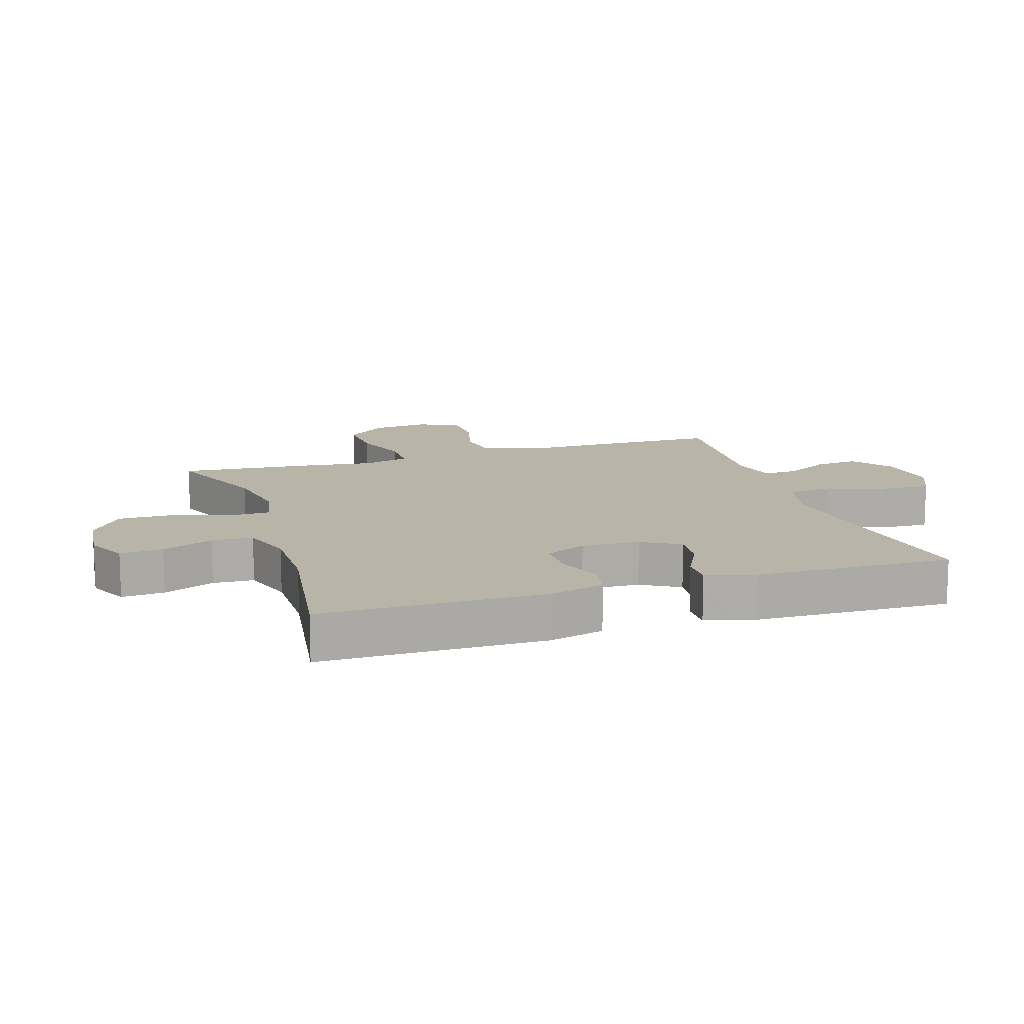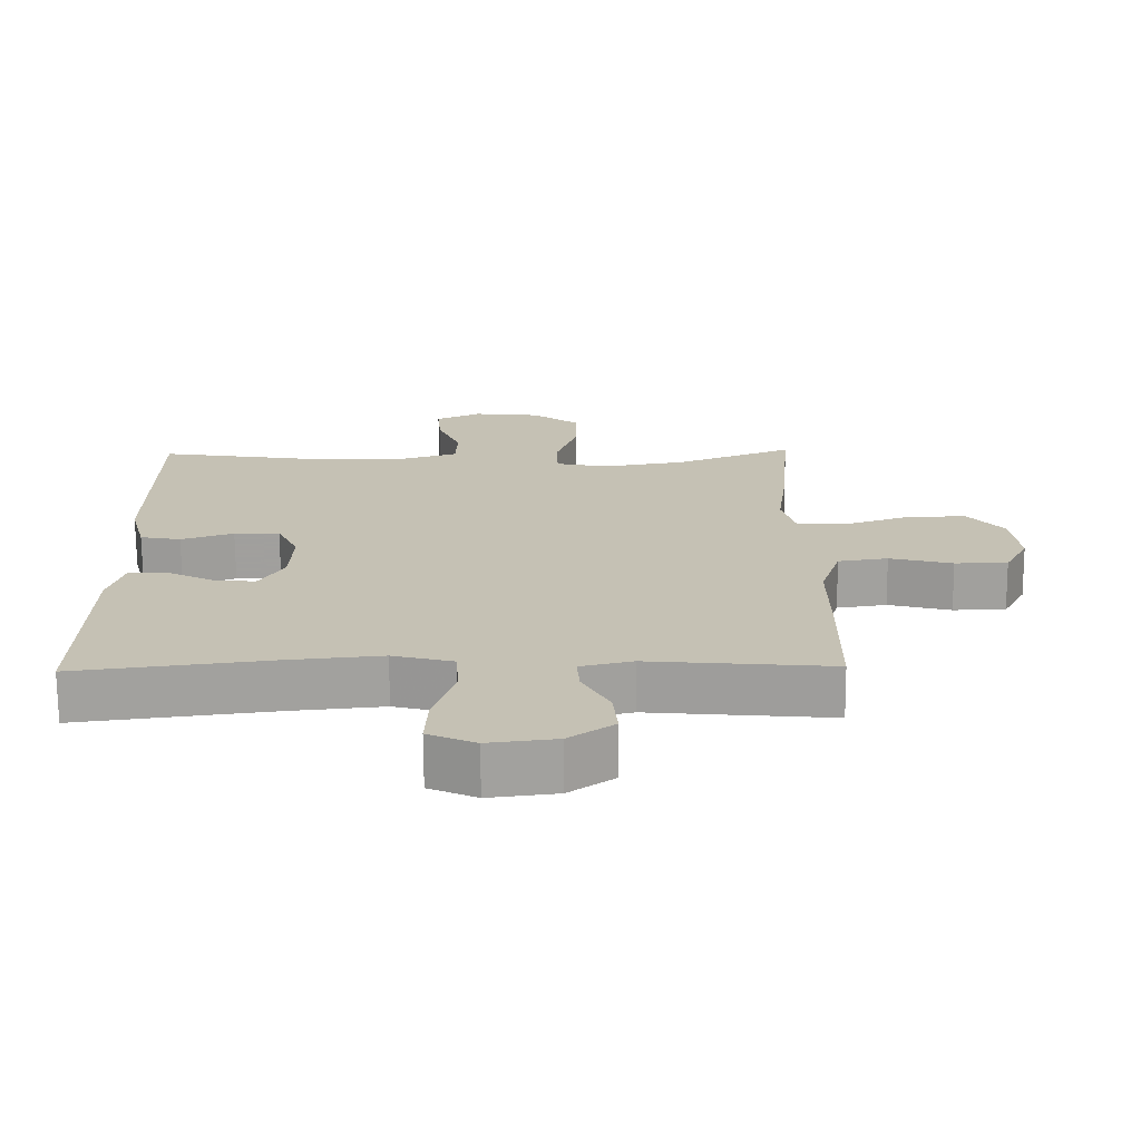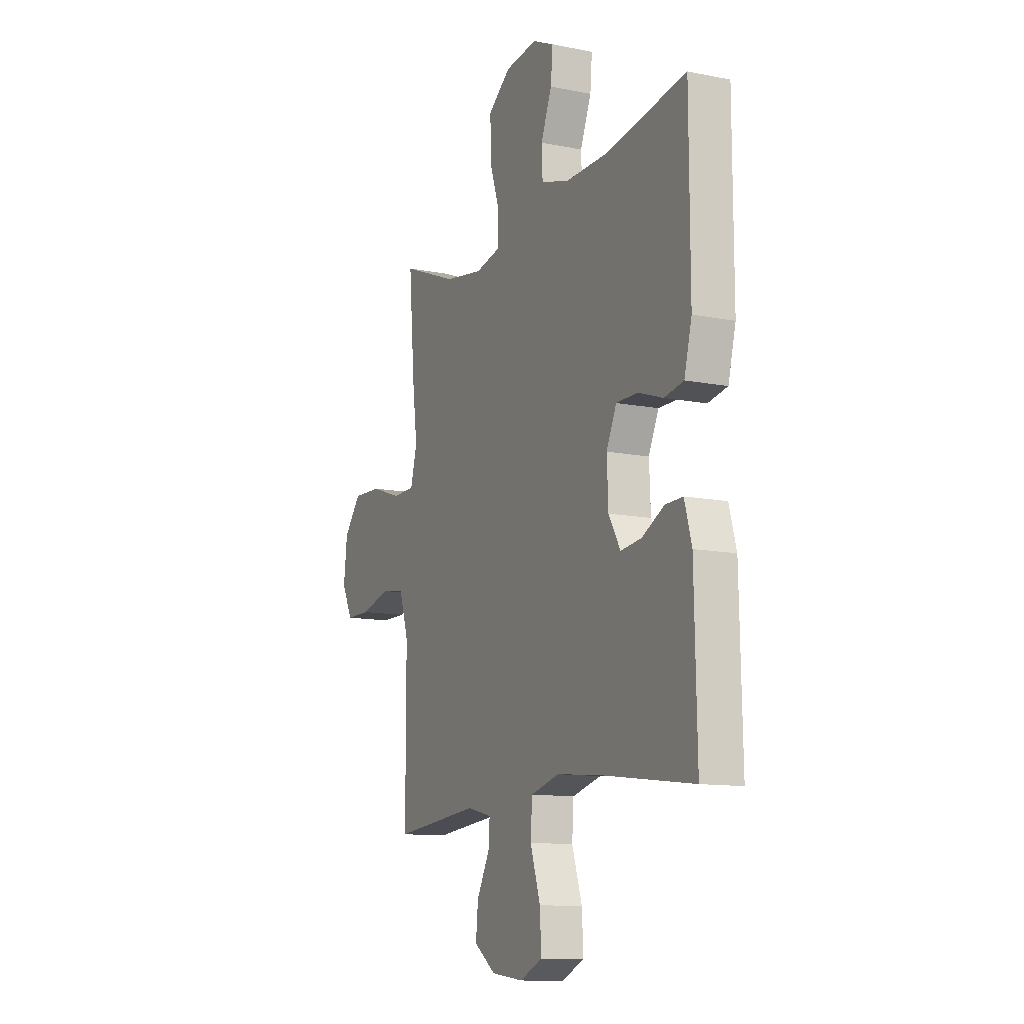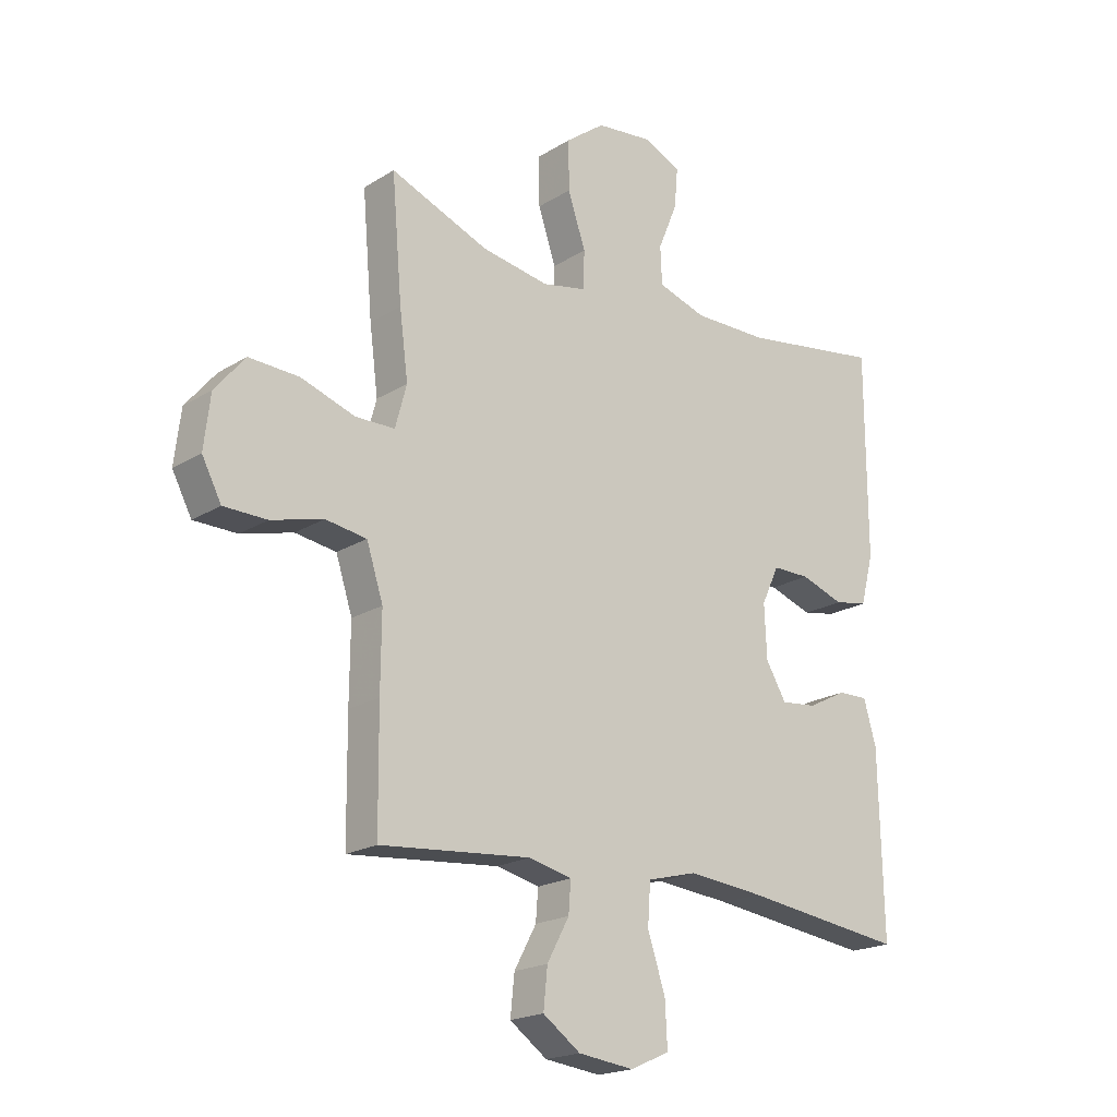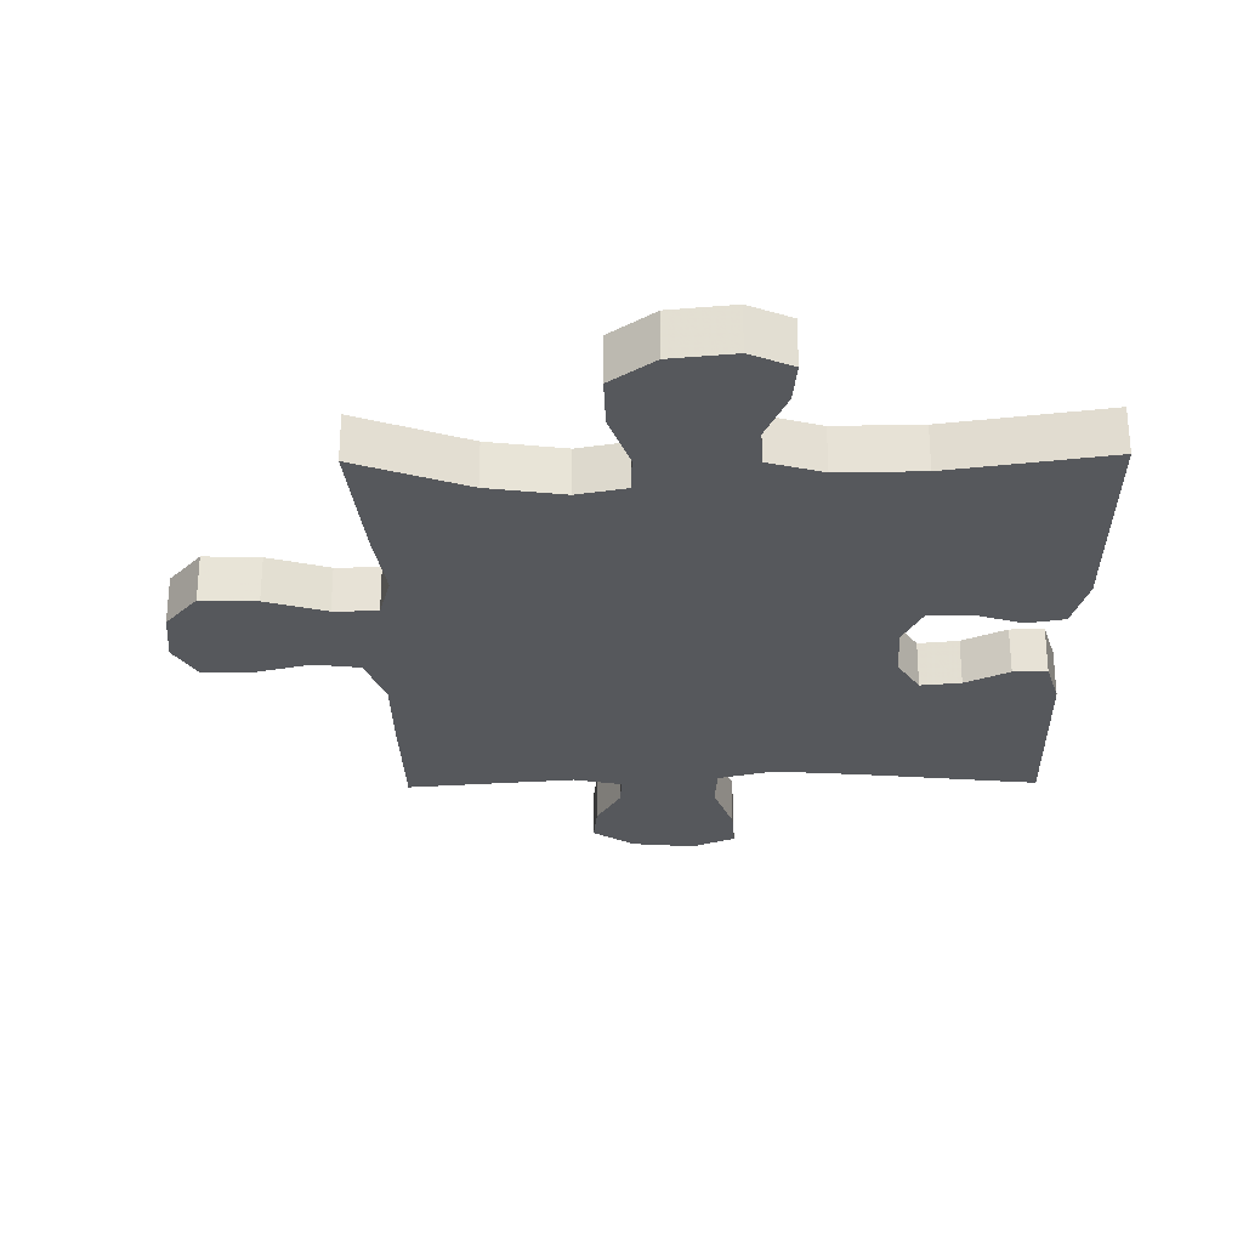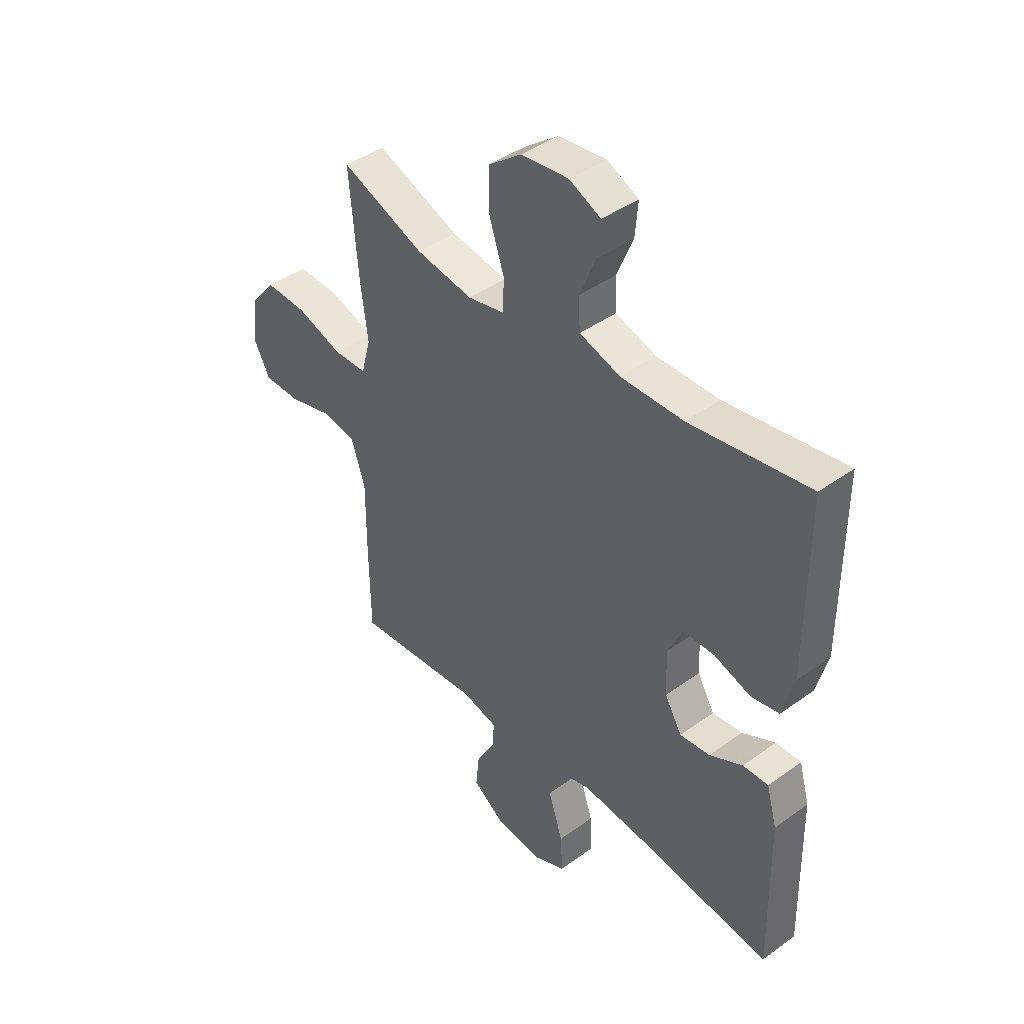
<metadata>
{"format":"obj","ext":"obj","renderer":"f3d","projection":"perspective","resolution":1024,"background":"white","views":[{"elev":13.2,"azim":72.2,"up":"+Y"},{"elev":-71.5,"azim":-179.6,"up":"+Z"},{"elev":-11.9,"azim":64.7,"up":"+Z"},{"elev":-19.8,"azim":-41.3,"up":"+Z"},{"elev":-27.9,"azim":1.0,"up":"+Y"},{"elev":42.4,"azim":49.1,"up":"+Z"}]}
</metadata>
<code>
v -0.5 0.07 0.5
v -0.327 0.07 0.431
v -0.208 0.07 0.411
v -0.131 0.07 0.427
v -0.129 0.07 0.493
v -0.16 0.07 0.586
v -0.161 0.07 0.673
v -0.092 0.07 0.725
v 0.007 0.07 0.736
v 0.073 0.07 0.705
v 0.067 0.07 0.636
v 0.033 0.07 0.554
v 0.036 0.07 0.488
v 0.121 0.07 0.461
v 0.252 0.07 0.462
v 0.5 0.07 0.5
v 0.501 0.07 0.144
v 0.478 0.07 0.056
v 0.419 0.07 0.045
v 0.343 0.07 0.071
v 0.277 0.07 0.071
v 0.246 0.07 0.005
v 0.25 0.07 -0.088
v 0.286 0.07 -0.149
v 0.349 0.07 -0.142
v 0.418 0.07 -0.107
v 0.471 0.07 -0.106
v 0.493 0.07 -0.183
v 0.5 0.07 -0.5
v 0.215 0.07 -0.463
v 0.082 0.07 -0.45
v -0.006 0.07 -0.473
v -0.011 0.07 -0.545
v 0.02 0.07 -0.639
v 0.024 0.07 -0.717
v -0.045 0.07 -0.748
v -0.143 0.07 -0.736
v -0.209 0.07 -0.689
v -0.202 0.07 -0.62
v -0.163 0.07 -0.548
v -0.159 0.07 -0.494
v -0.235 0.07 -0.476
v -0.5 0.07 -0.5
v -0.502 0.07 -0.298
v -0.501 0.07 -0.167
v -0.53 0.07 -0.077
v -0.602 0.07 -0.066
v -0.693 0.07 -0.09
v -0.769 0.07 -0.089
v -0.803 0.07 -0.024
v -0.792 0.07 0.069
v -0.739 0.07 0.133
v -0.651 0.07 0.129
v -0.556 0.07 0.097
v -0.487 0.07 0.098
v -0.467 0.07 0.172
v -0.482 0.07 0.288
v -0.5 0 0.5
v -0.327 0 0.431
v -0.208 0 0.411
v -0.131 0 0.427
v -0.129 0 0.493
v -0.16 0 0.586
v -0.161 0 0.673
v -0.092 0 0.725
v 0.007 0 0.736
v 0.073 0 0.705
v 0.067 0 0.636
v 0.033 0 0.554
v 0.036 0 0.488
v 0.121 0 0.461
v 0.252 0 0.462
v 0.5 0 0.5
v 0.501 0 0.144
v 0.478 0 0.056
v 0.419 0 0.045
v 0.343 0 0.071
v 0.277 0 0.071
v 0.246 0 0.005
v 0.25 0 -0.088
v 0.286 0 -0.149
v 0.349 0 -0.142
v 0.418 0 -0.107
v 0.471 0 -0.106
v 0.493 0 -0.183
v 0.5 0 -0.5
v 0.215 0 -0.463
v 0.082 0 -0.45
v -0.006 0 -0.473
v -0.011 0 -0.545
v 0.02 0 -0.639
v 0.024 0 -0.717
v -0.045 0 -0.748
v -0.143 0 -0.736
v -0.209 0 -0.689
v -0.202 0 -0.62
v -0.163 0 -0.548
v -0.159 0 -0.494
v -0.235 0 -0.476
v -0.5 0 -0.5
v -0.502 0 -0.298
v -0.501 0 -0.167
v -0.53 0 -0.077
v -0.602 0 -0.066
v -0.693 0 -0.09
v -0.769 0 -0.089
v -0.803 0 -0.024
v -0.792 0 0.069
v -0.739 0 0.133
v -0.651 0 0.129
v -0.556 0 0.097
v -0.487 0 0.098
v -0.467 0 0.172
v -0.482 0 0.288
f 56 57 1 2
f 55 56 2 3
f 52 53 54
f 51 52 54
f 50 51 54
f 49 50 54
f 48 49 54
f 47 48 54
f 46 47 54 55
f 55 3 4
f 46 55 4
f 45 46 4
f 44 45 4
f 43 44 4
f 42 43 4
f 38 39 40
f 37 38 40
f 36 37 40
f 35 36 40
f 34 35 40
f 33 34 40
f 32 33 40 41
f 41 42 4
f 32 41 4
f 31 32 4
f 28 29 30
f 27 28 30
f 26 27 30
f 25 26 30
f 24 25 30 31
f 18 19 20
f 17 18 20
f 16 17 20
f 15 16 20
f 14 15 20 21
f 13 14 21 22
f 10 11 12
f 9 10 12
f 8 9 12
f 7 8 12
f 6 7 12
f 5 6 12
f 5 12 13
f 31 4 5
f 24 31 5
f 23 24 5
f 5 13 22 23
f 59 58 114 113
f 60 59 113 112
f 111 110 109
f 111 109 108
f 111 108 107
f 111 107 106
f 111 106 105
f 111 105 104
f 112 111 104 103
f 61 60 112
f 61 112 103
f 61 103 102
f 61 102 101
f 61 101 100
f 61 100 99
f 97 96 95
f 97 95 94
f 97 94 93
f 97 93 92
f 97 92 91
f 97 91 90
f 98 97 90 89
f 61 99 98
f 61 98 89
f 61 89 88
f 87 86 85
f 87 85 84
f 87 84 83
f 87 83 82
f 88 87 82 81
f 77 76 75
f 77 75 74
f 77 74 73
f 77 73 72
f 78 77 72 71
f 79 78 71 70
f 69 68 67
f 69 67 66
f 69 66 65
f 69 65 64
f 69 64 63
f 69 63 62
f 70 69 62
f 62 61 88
f 62 88 81
f 62 81 80
f 80 79 70 62
f 1 58 59 2
f 2 59 60 3
f 3 60 61 4
f 4 61 62 5
f 5 62 63 6
f 6 63 64 7
f 7 64 65 8
f 8 65 66 9
f 9 66 67 10
f 10 67 68 11
f 11 68 69 12
f 12 69 70 13
f 13 70 71 14
f 14 71 72 15
f 15 72 73 16
f 16 73 74 17
f 17 74 75 18
f 18 75 76 19
f 19 76 77 20
f 20 77 78 21
f 21 78 79 22
f 22 79 80 23
f 23 80 81 24
f 24 81 82 25
f 25 82 83 26
f 26 83 84 27
f 27 84 85 28
f 28 85 86 29
f 29 86 87 30
f 30 87 88 31
f 31 88 89 32
f 32 89 90 33
f 33 90 91 34
f 34 91 92 35
f 35 92 93 36
f 36 93 94 37
f 37 94 95 38
f 38 95 96 39
f 39 96 97 40
f 40 97 98 41
f 41 98 99 42
f 42 99 100 43
f 43 100 101 44
f 44 101 102 45
f 45 102 103 46
f 46 103 104 47
f 47 104 105 48
f 48 105 106 49
f 49 106 107 50
f 50 107 108 51
f 51 108 109 52
f 52 109 110 53
f 53 110 111 54
f 54 111 112 55
f 55 112 113 56
f 56 113 114 57
f 57 114 58 1

</code>
